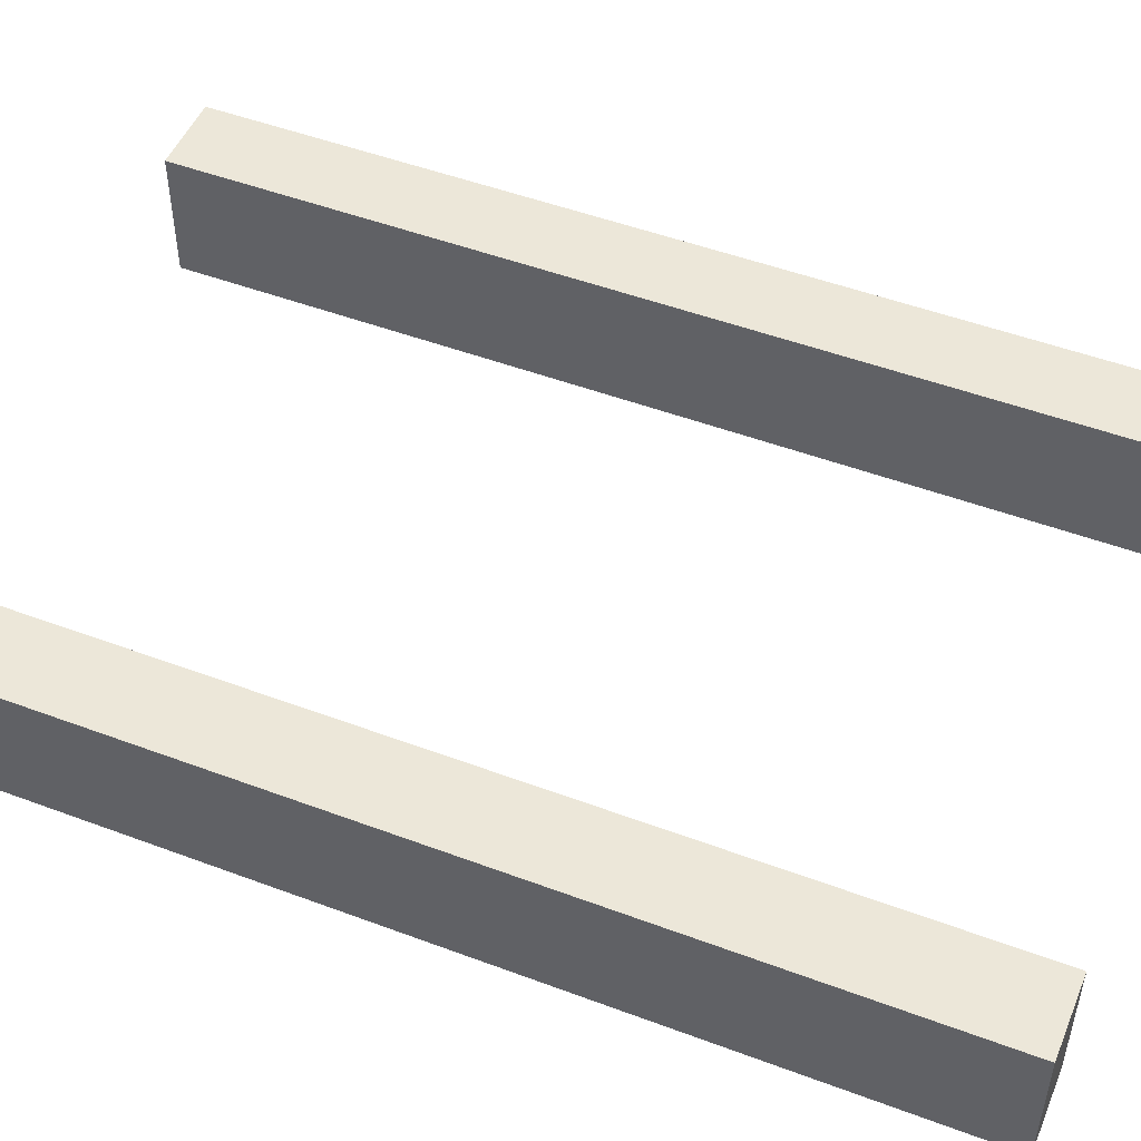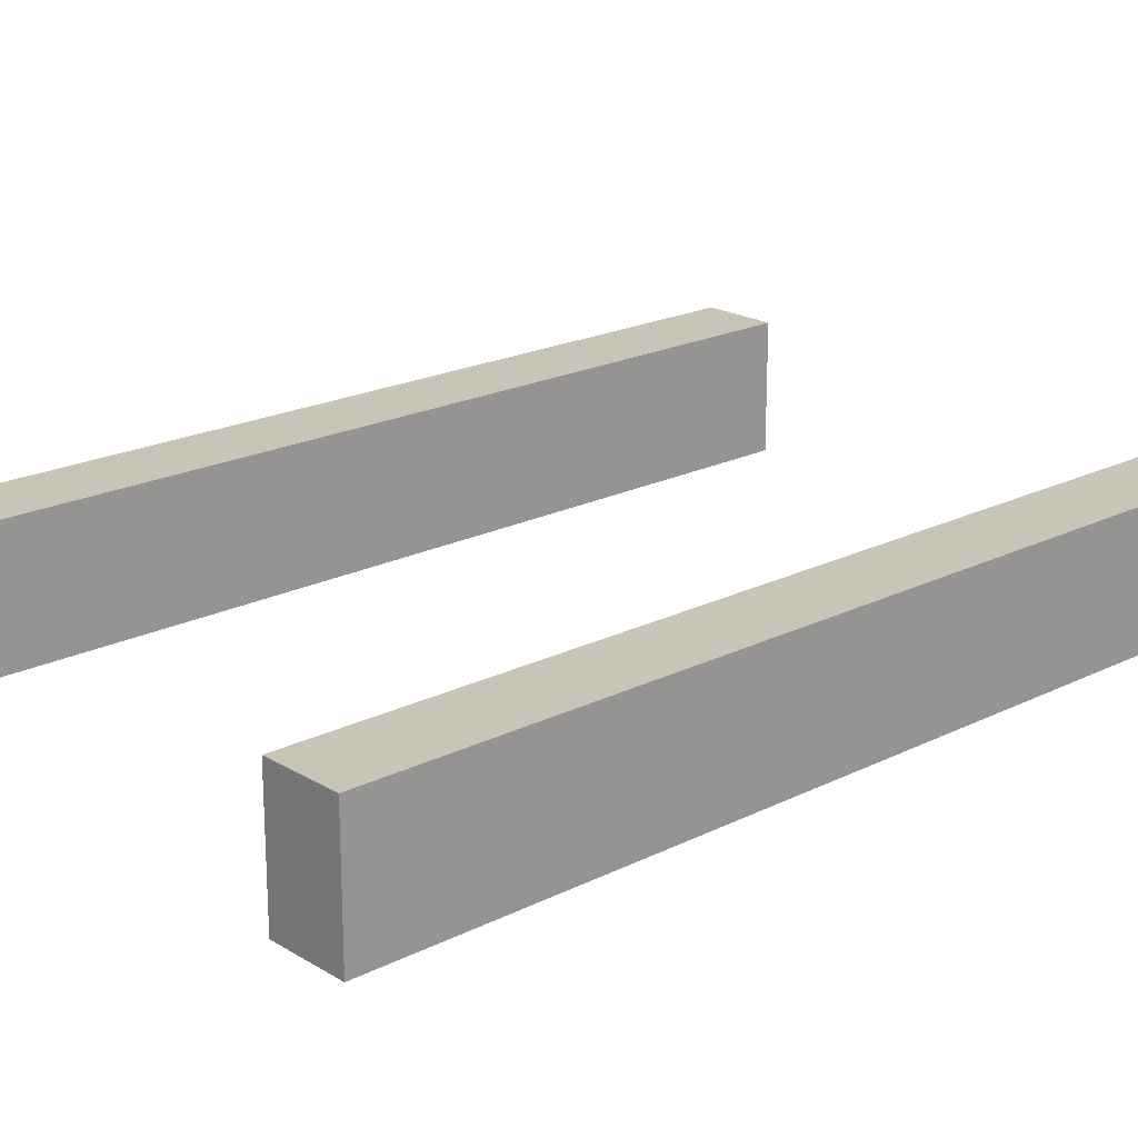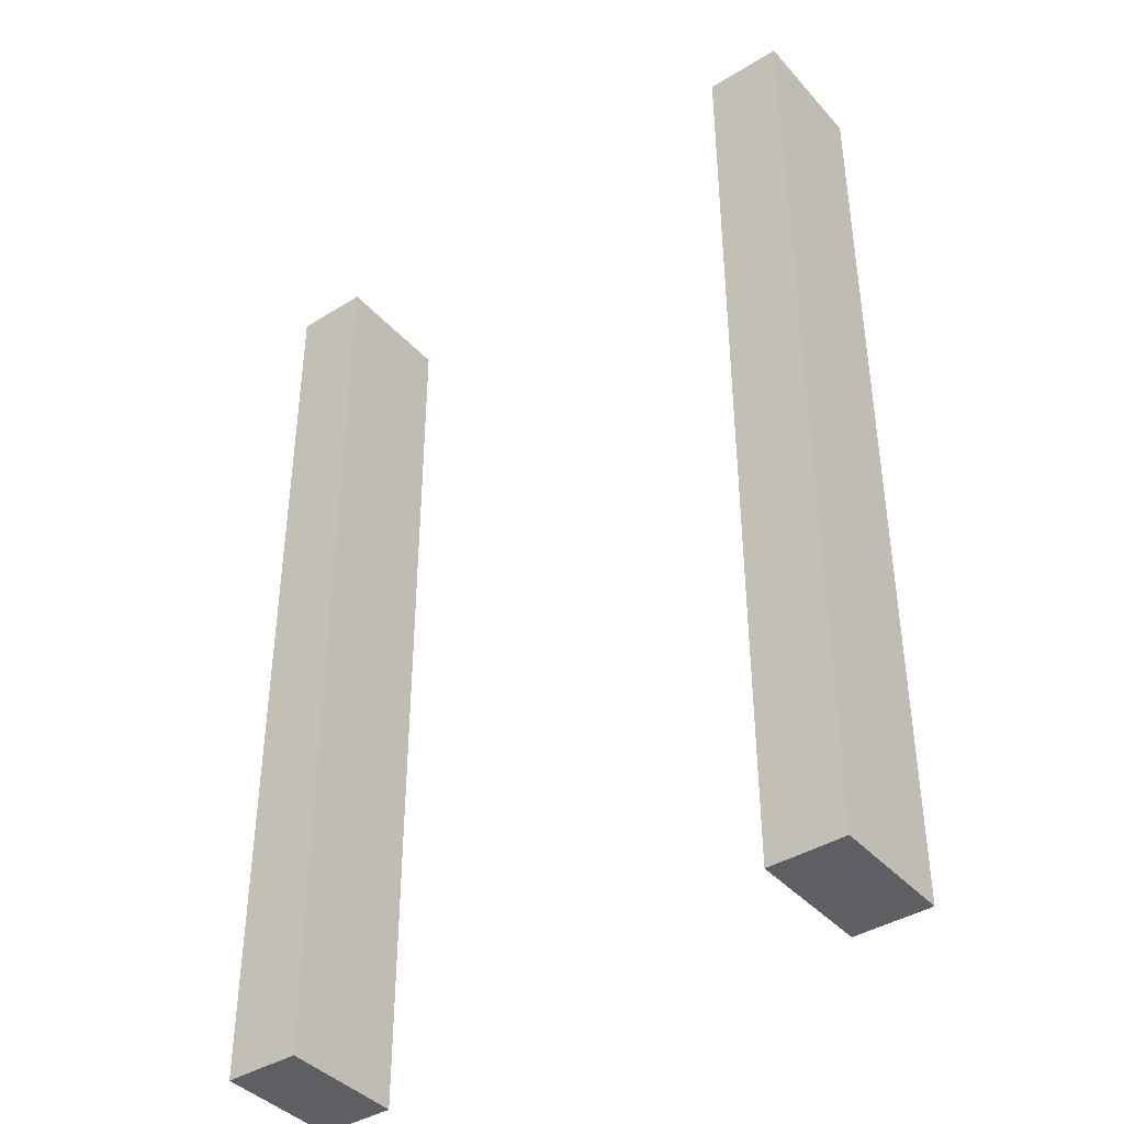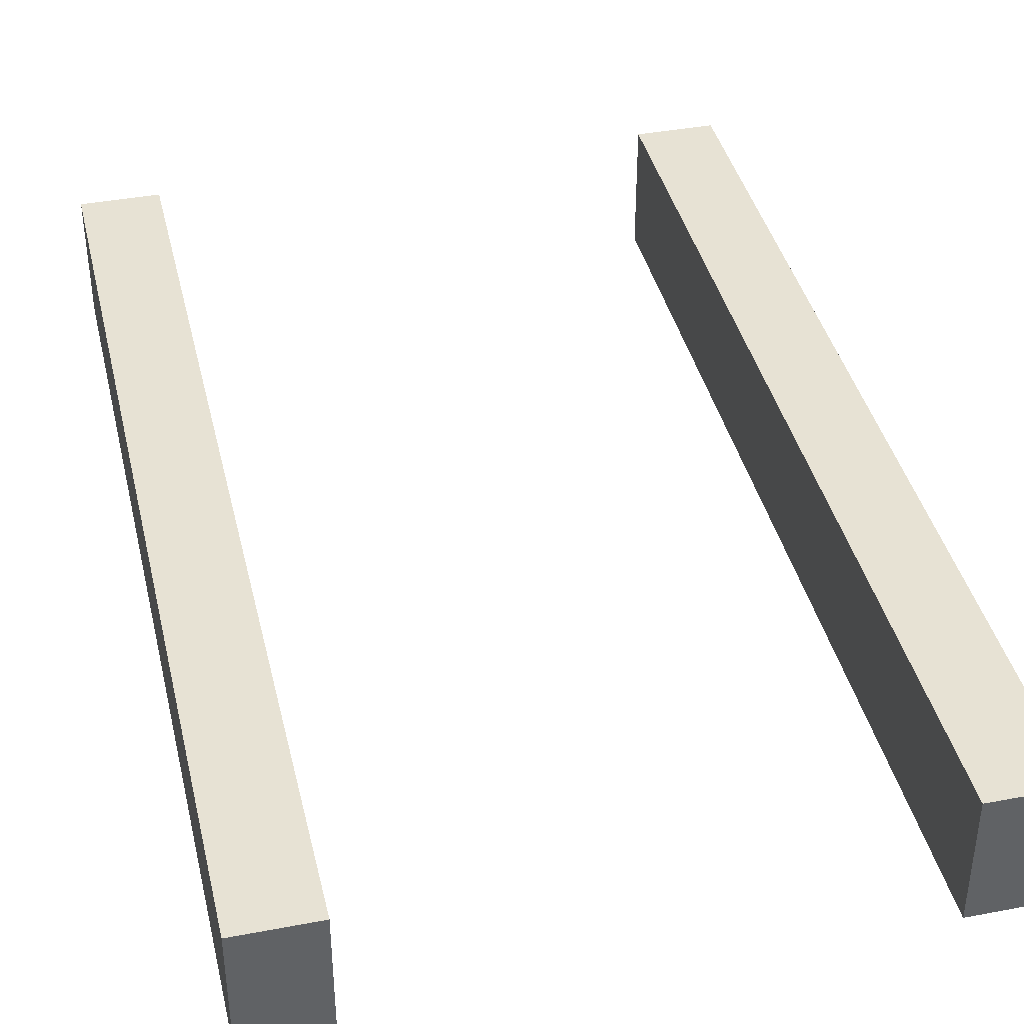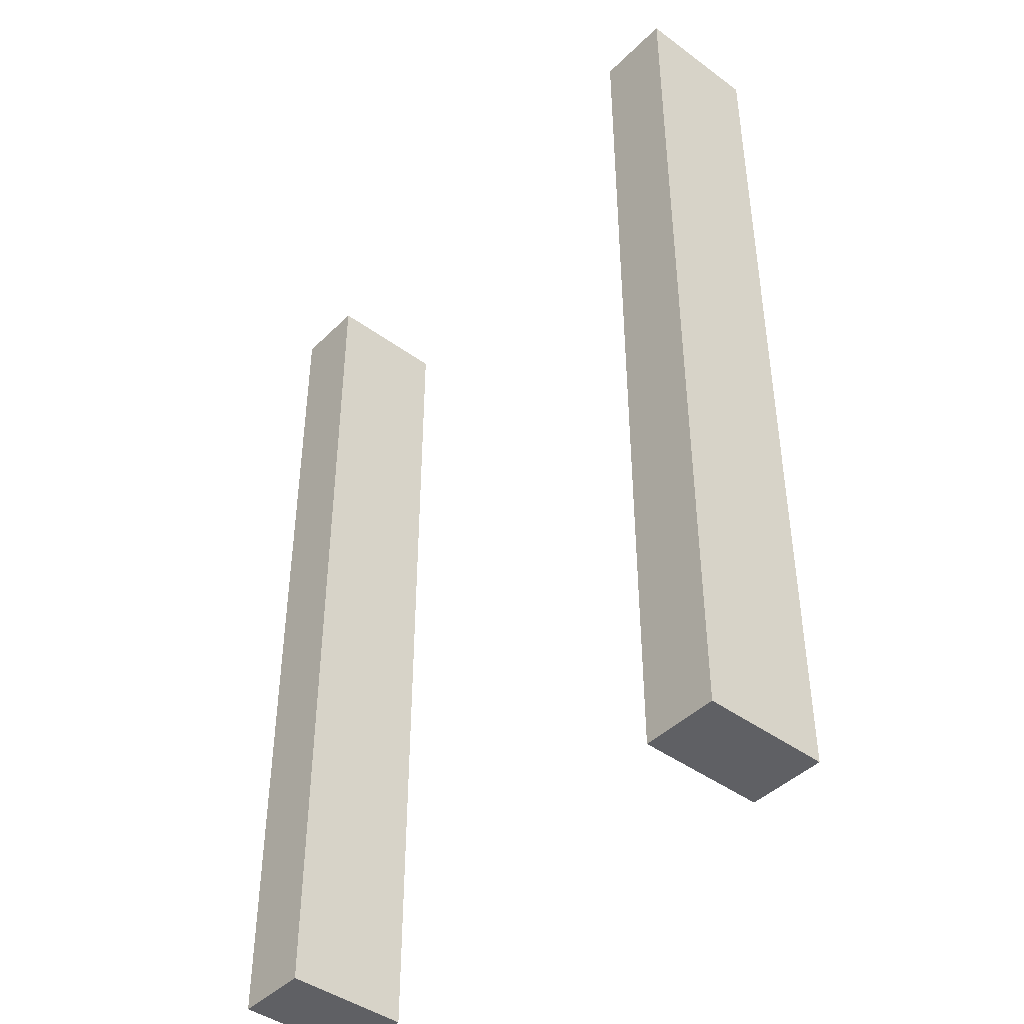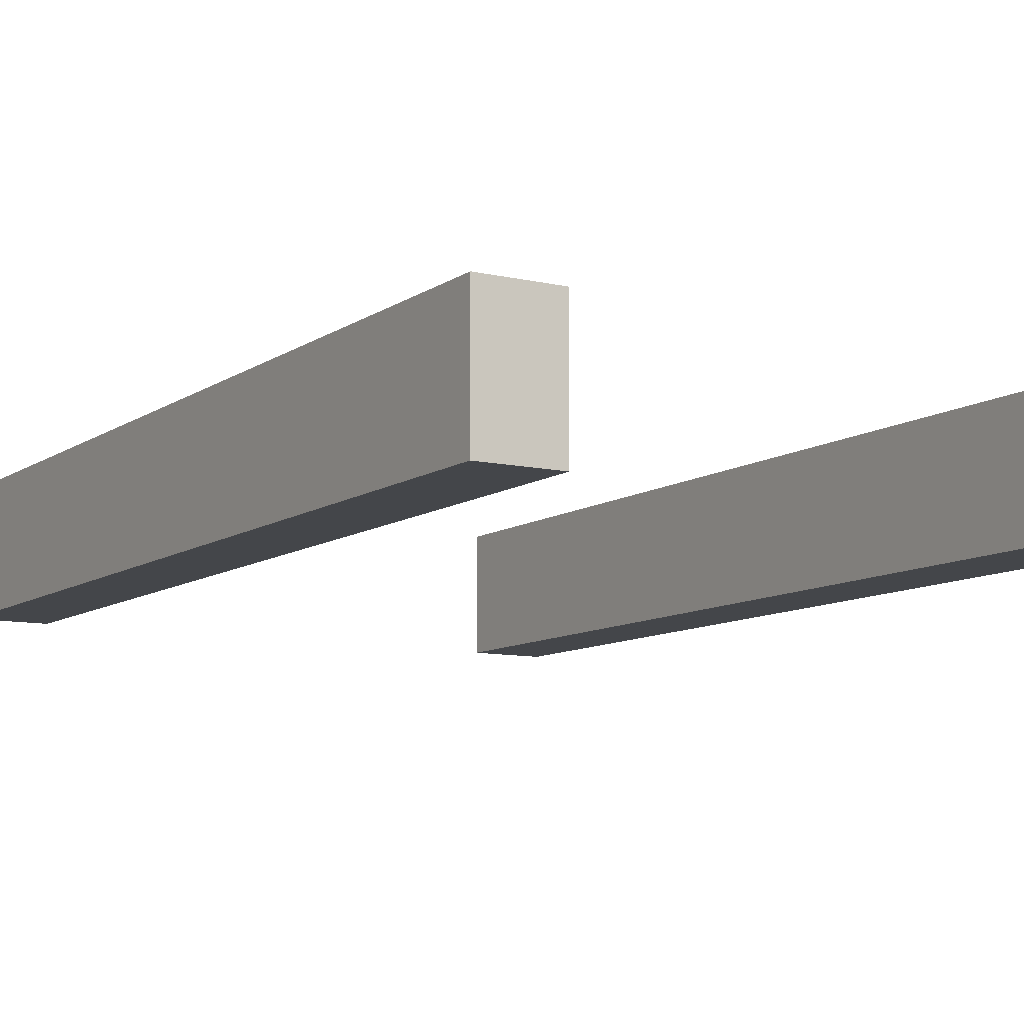
<metadata>
{"format":"obj","ext":"obj","renderer":"f3d","projection":"perspective","resolution":1024,"background":"white","views":[{"elev":49.9,"azim":-67.6,"up":"+Z"},{"elev":20.2,"azim":47.6,"up":"+Z"},{"elev":-40.4,"azim":-142.7,"up":"+Y"},{"elev":40.0,"azim":166.8,"up":"+Z"},{"elev":-43.4,"azim":-130.9,"up":"+Y"},{"elev":-9.6,"azim":148.9,"up":"+Z"}]}
</metadata>
<code>
g Cube
v -0.4649 1.384 -0.09595
v -0.3542 1.384 -0.09595
v -0.3542 1.384 0.08737
v -0.4649 1.384 0.08737
v -0.4649 -0.000295 -0.09595
v -0.3542 -0.000295 -0.09595
v -0.3542 -0.000295 0.08737
v -0.4649 -0.000295 0.08737
f 4 3 2 1
f 1 2 6 5
f 2 3 7 6
f 3 4 8 7
f 4 1 5 8
f 5 6 7 8
g Cube
v 0.3523 1.384 -0.09595
v 0.4629 1.384 -0.09595
v 0.4629 1.384 0.08737
v 0.3523 1.384 0.08737
v 0.3523 -0.000295 -0.09595
v 0.4629 -0.000295 -0.09595
v 0.4629 -0.000295 0.08737
v 0.3523 -0.000295 0.08737
f 12 11 10 9
f 9 10 14 13
f 10 11 15 14
f 11 12 16 15
f 12 9 13 16
f 13 14 15 16

</code>
